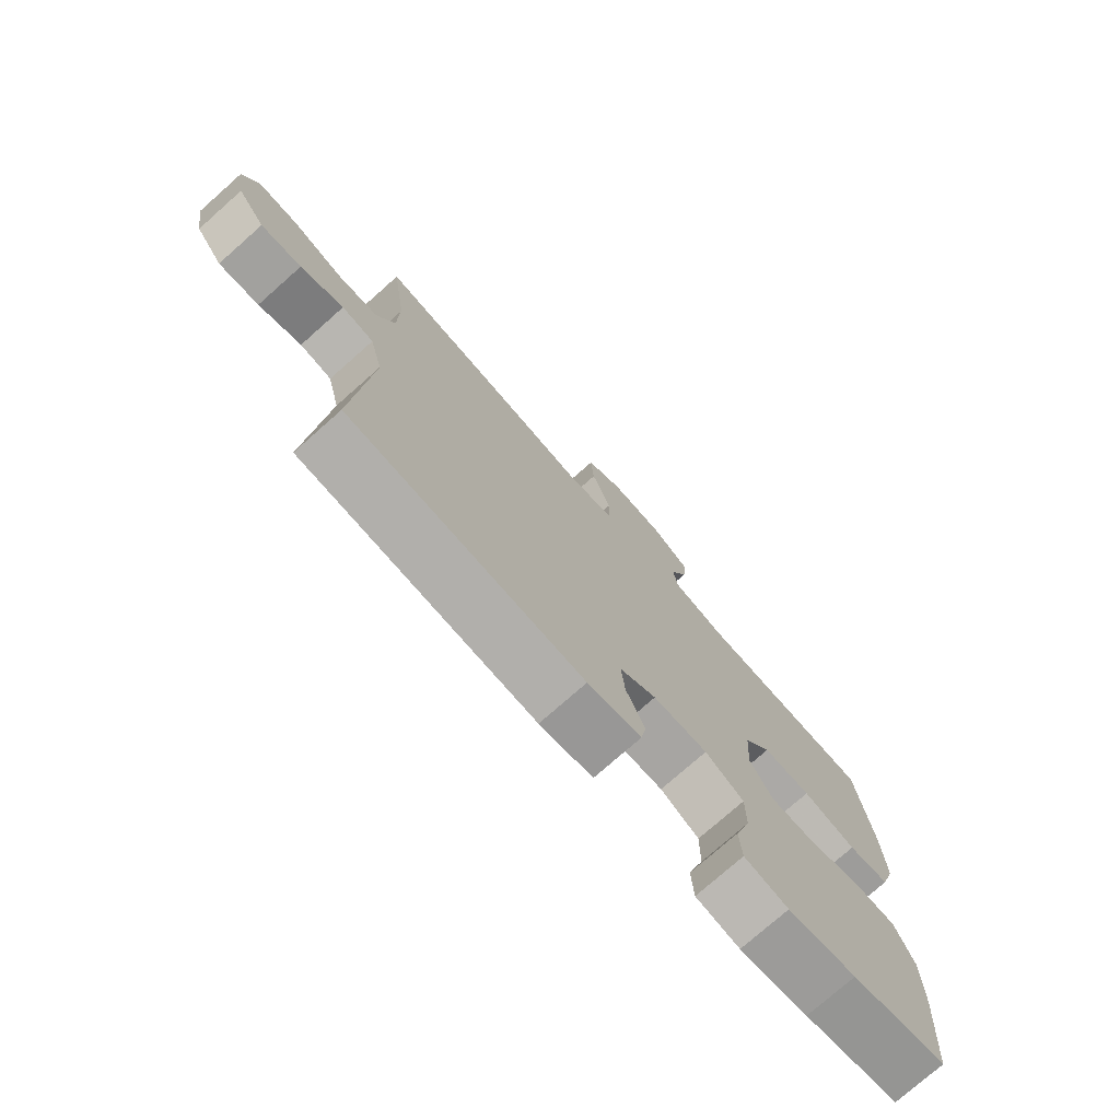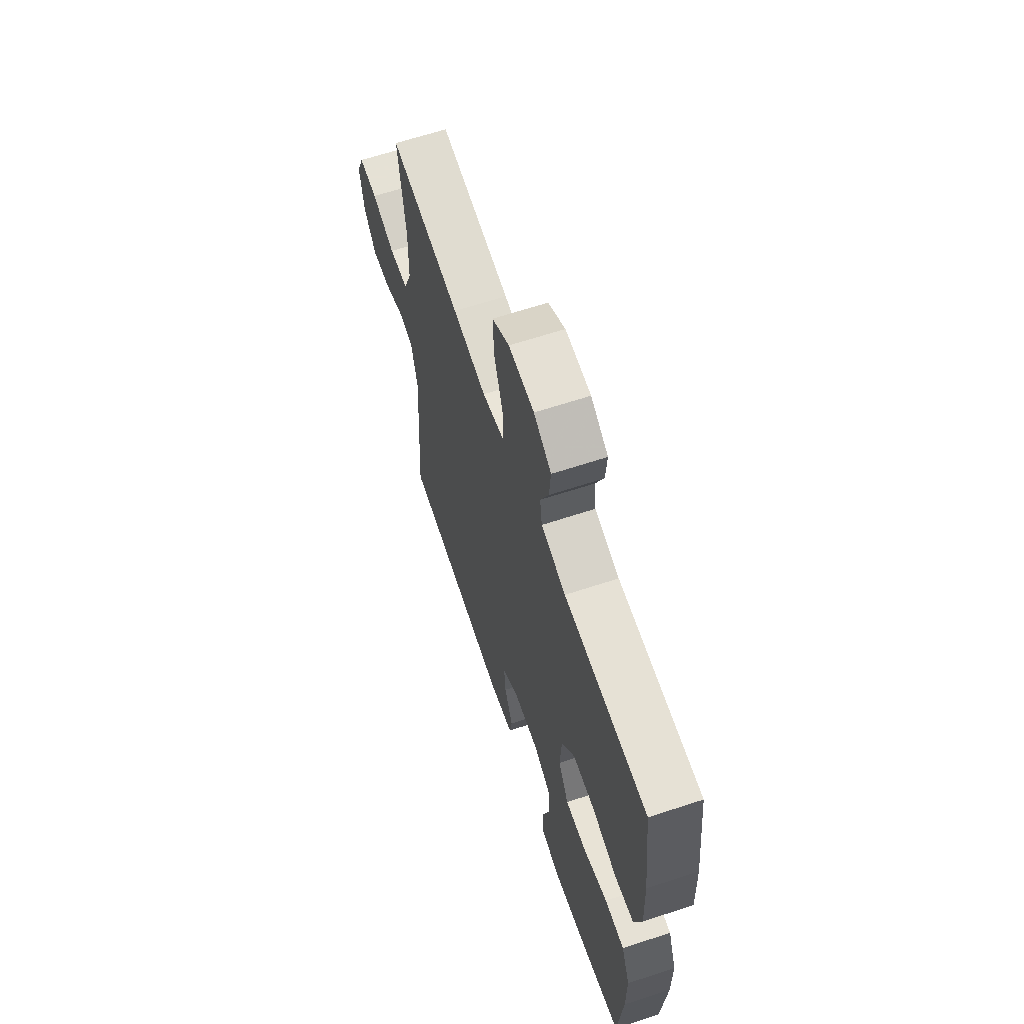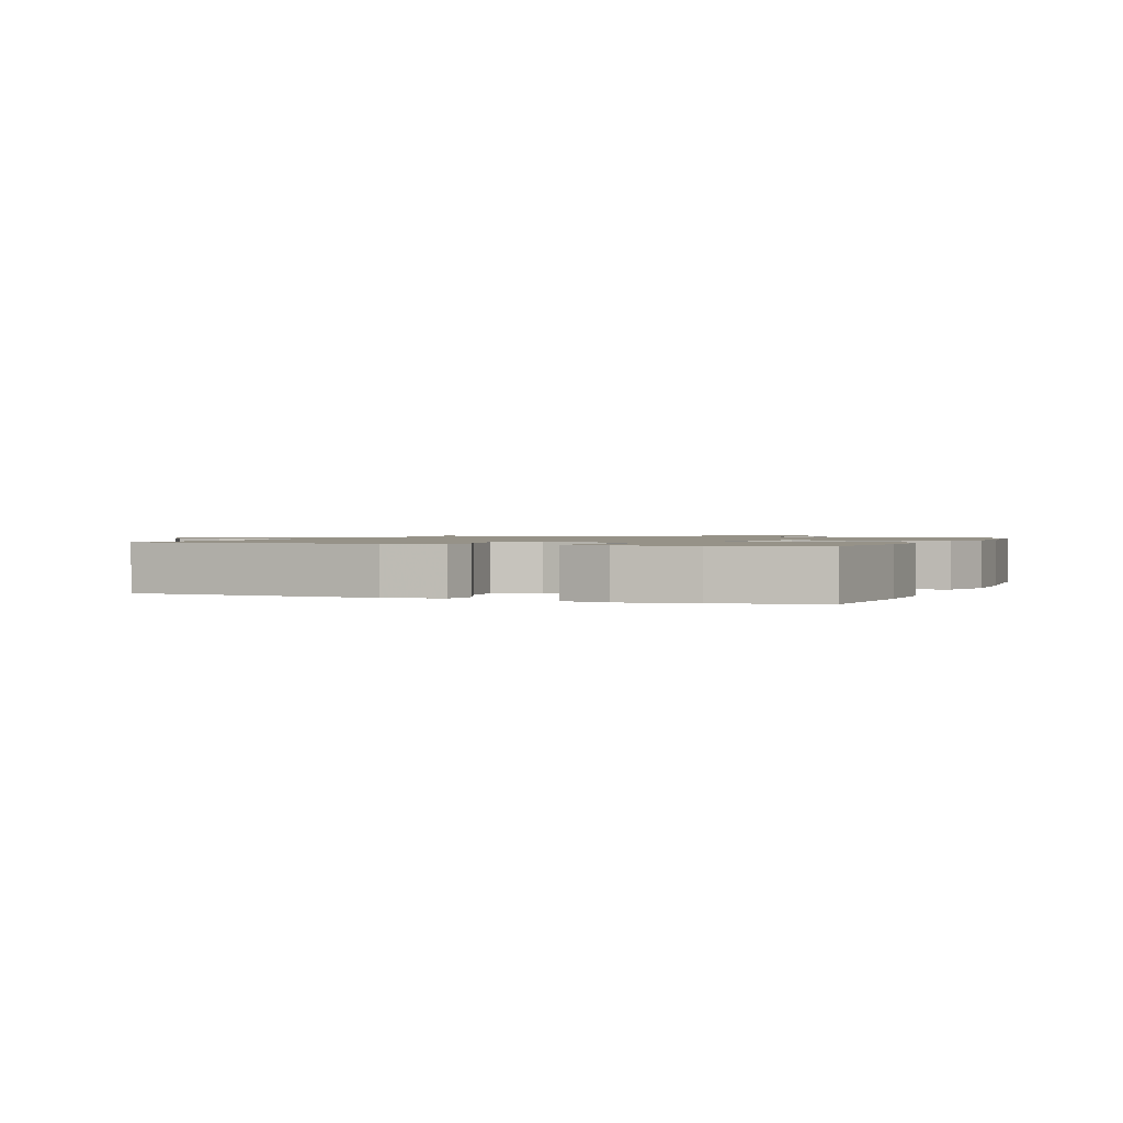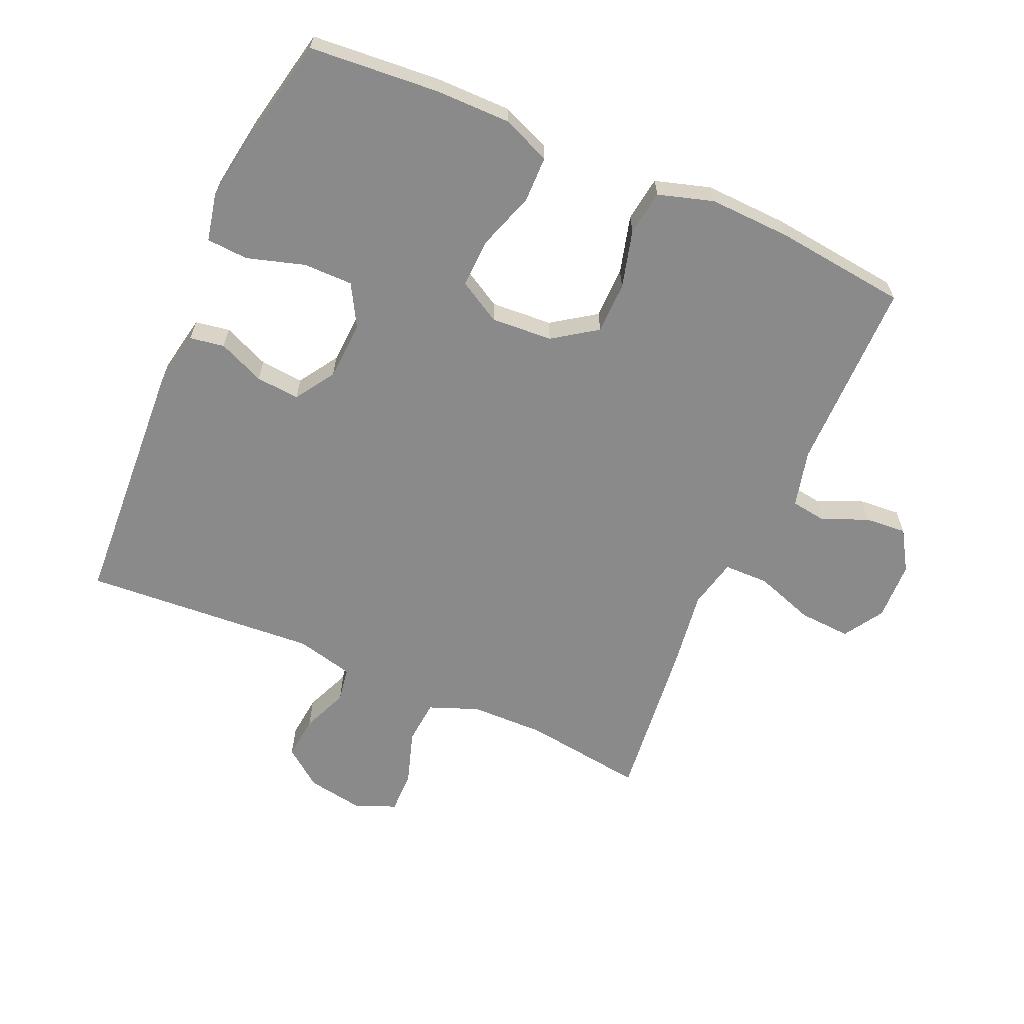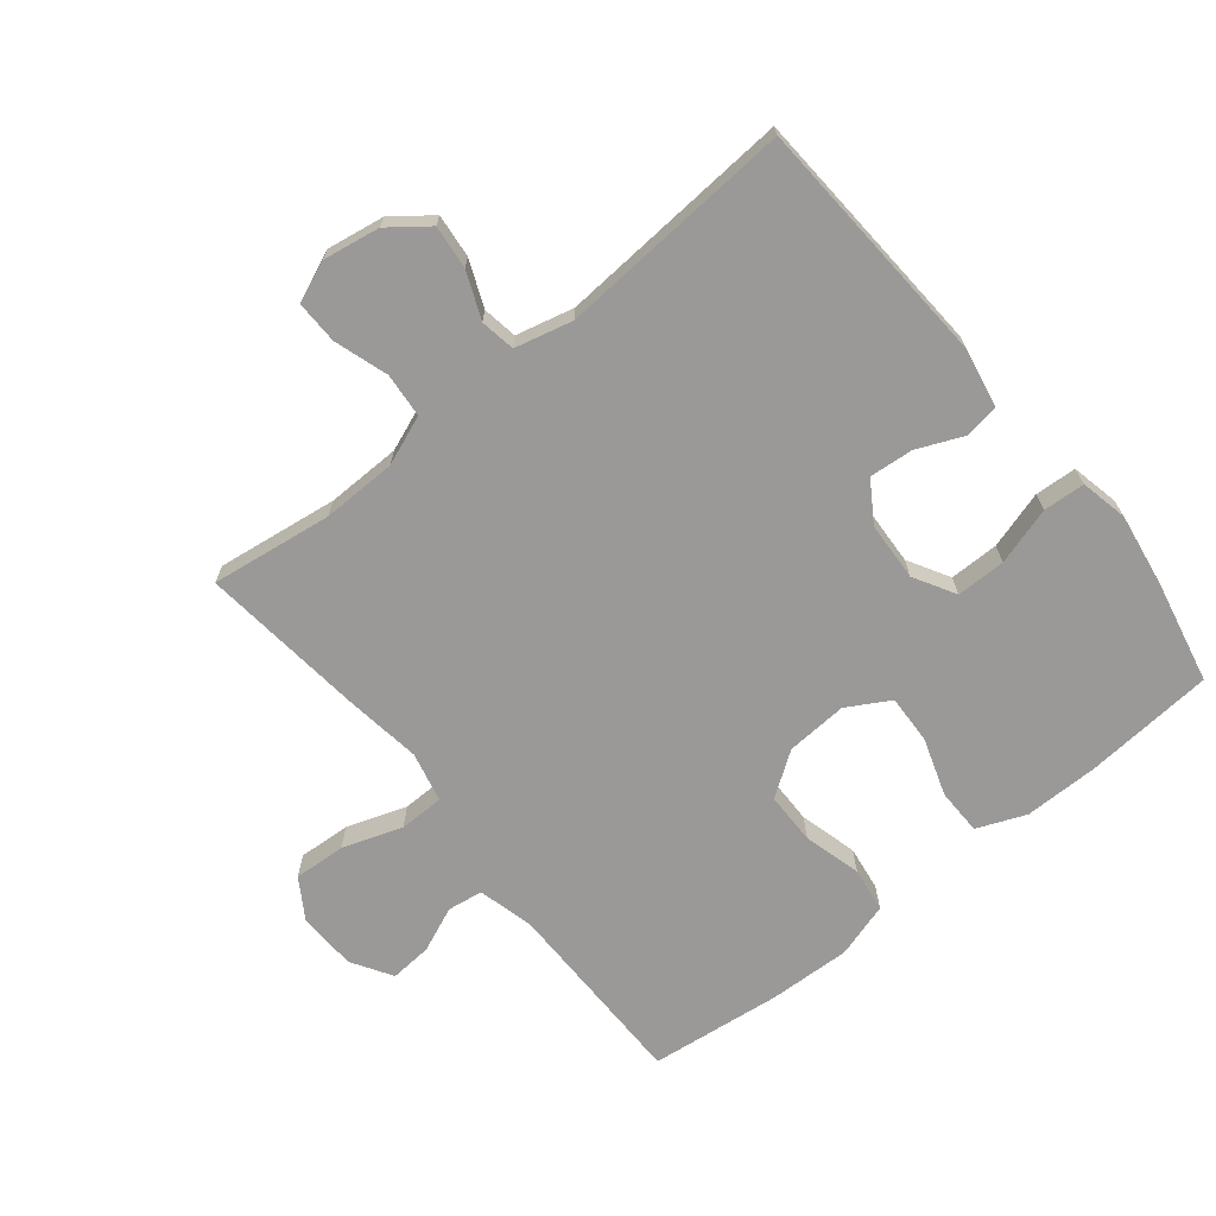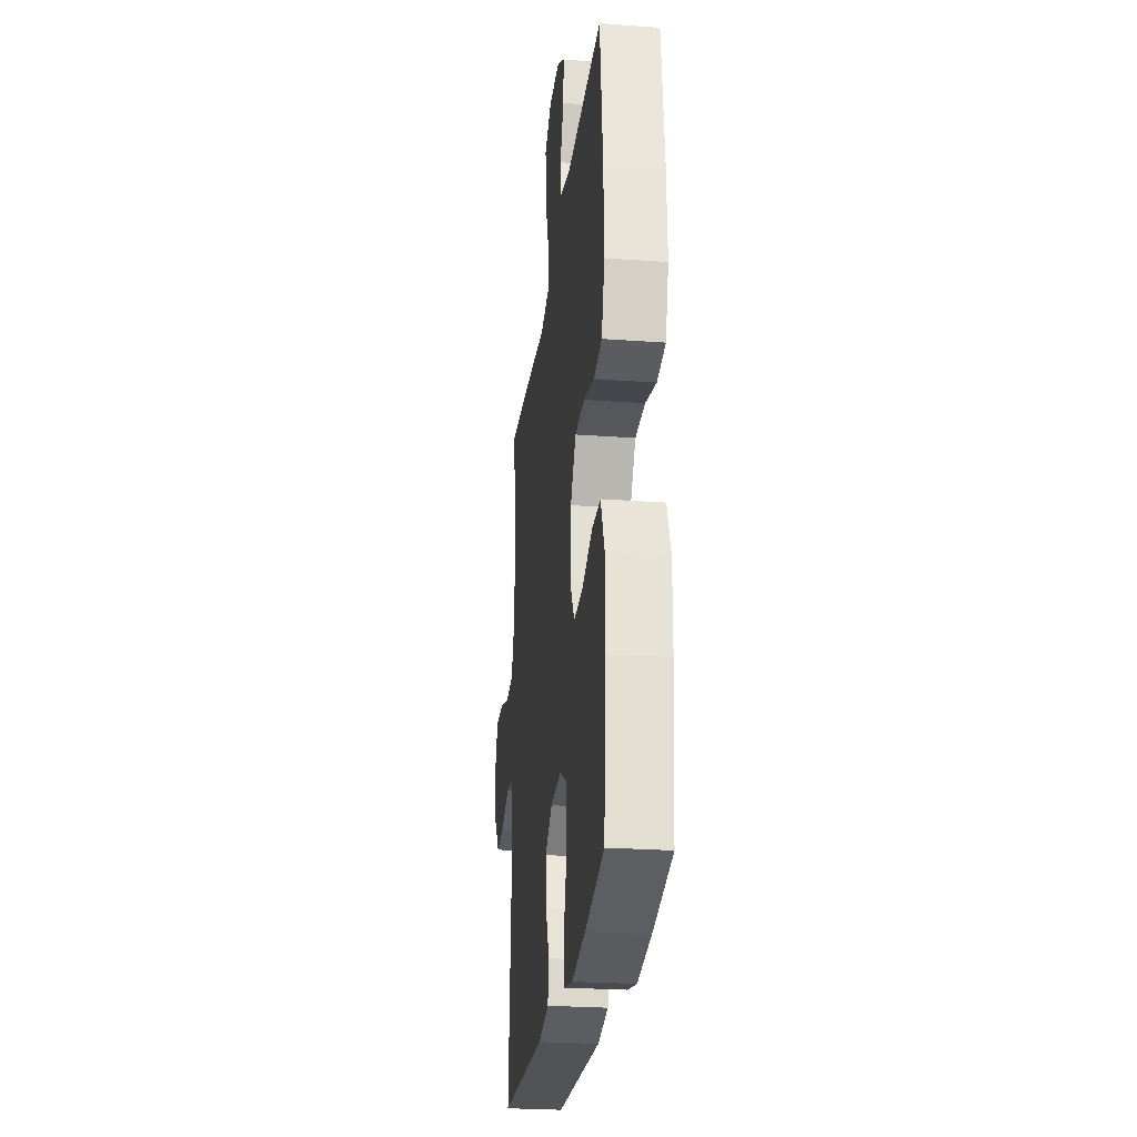
<metadata>
{"format":"obj","ext":"obj","renderer":"f3d","projection":"perspective","resolution":1024,"background":"white","views":[{"elev":-76.0,"azim":131.5,"up":"+Z"},{"elev":64.2,"azim":-108.4,"up":"+Z"},{"elev":1.2,"azim":-157.4,"up":"+Y"},{"elev":-63.4,"azim":-113.7,"up":"+Y"},{"elev":-69.0,"azim":129.0,"up":"+Y"},{"elev":-25.8,"azim":-96.6,"up":"+Z"}]}
</metadata>
<code>
v 0.5 0.07 -0.5
v 0.107 0.07 -0.523
v 0.017 0.07 -0.506
v 0.008 0.07 -0.452
v 0.039 0.07 -0.38
v 0.045 0.07 -0.312
v -0.017 0.07 -0.272
v -0.109 0.07 -0.267
v -0.174 0.07 -0.304
v -0.174 0.07 -0.381
v -0.147 0.07 -0.471
v -0.151 0.07 -0.536
v -0.225 0.07 -0.552
v -0.34 0.07 -0.534
v -0.5 0.07 -0.5
v -0.516 0.07 -0.298
v -0.516 0.07 -0.181
v -0.485 0.07 -0.105
v -0.413 0.07 -0.104
v -0.323 0.07 -0.134
v -0.247 0.07 -0.137
v -0.209 0.07 -0.071
v -0.215 0.07 0.025
v -0.262 0.07 0.093
v -0.343 0.07 0.094
v -0.433 0.07 0.07
v -0.503 0.07 0.08
v -0.529 0.07 0.166
v -0.524 0.07 0.294
v -0.5 0.07 0.5
v -0.199 0.07 0.501
v -0.11 0.07 0.523
v -0.102 0.07 0.578
v -0.132 0.07 0.649
v -0.137 0.07 0.714
v -0.074 0.07 0.753
v 0.018 0.07 0.756
v 0.08 0.07 0.717
v 0.075 0.07 0.636
v 0.043 0.07 0.543
v 0.044 0.07 0.473
v 0.122 0.07 0.455
v 0.243 0.07 0.472
v 0.5 0.07 0.5
v 0.474 0.07 0.311
v 0.476 0.07 0.195
v 0.506 0.07 0.118
v 0.575 0.07 0.112
v 0.659 0.07 0.139
v 0.726 0.07 0.14
v 0.752 0.07 0.077
v 0.737 0.07 -0.012
v 0.691 0.07 -0.072
v 0.623 0.07 -0.065
v 0.551 0.07 -0.035
v 0.497 0.07 -0.044
v 0.475 0.07 -0.134
v 0.5 0 -0.5
v 0.107 0 -0.523
v 0.017 0 -0.506
v 0.008 0 -0.452
v 0.039 0 -0.38
v 0.045 0 -0.312
v -0.017 0 -0.272
v -0.109 0 -0.267
v -0.174 0 -0.304
v -0.174 0 -0.381
v -0.147 0 -0.471
v -0.151 0 -0.536
v -0.225 0 -0.552
v -0.34 0 -0.534
v -0.5 0 -0.5
v -0.516 0 -0.298
v -0.516 0 -0.181
v -0.485 0 -0.105
v -0.413 0 -0.104
v -0.323 0 -0.134
v -0.247 0 -0.137
v -0.209 0 -0.071
v -0.215 0 0.025
v -0.262 0 0.093
v -0.343 0 0.094
v -0.433 0 0.07
v -0.503 0 0.08
v -0.529 0 0.166
v -0.524 0 0.294
v -0.5 0 0.5
v -0.199 0 0.501
v -0.11 0 0.523
v -0.102 0 0.578
v -0.132 0 0.649
v -0.137 0 0.714
v -0.074 0 0.753
v 0.018 0 0.756
v 0.08 0 0.717
v 0.075 0 0.636
v 0.043 0 0.543
v 0.044 0 0.473
v 0.122 0 0.455
v 0.243 0 0.472
v 0.5 0 0.5
v 0.474 0 0.311
v 0.476 0 0.195
v 0.506 0 0.118
v 0.575 0 0.112
v 0.659 0 0.139
v 0.726 0 0.14
v 0.752 0 0.077
v 0.737 0 -0.012
v 0.691 0 -0.072
v 0.623 0 -0.065
v 0.551 0 -0.035
v 0.497 0 -0.044
v 0.475 0 -0.134
f 52 53 54 55
f 50 51 52 55
f 48 49 50 55
f 47 48 55 56
f 46 47 56 57
f 42 43 44 45
f 41 42 45 46
f 37 38 39 40
f 37 40 41
f 36 37 41
f 33 34 35 36
f 32 33 36 41
f 31 32 41 46
f 25 26 27 28
f 24 25 28 29
f 17 18 19 20
f 17 20 21
f 16 17 21
f 15 16 21
f 14 15 21
f 13 14 21 22
f 10 11 12 13
f 9 10 13 22
f 2 3 4 5
f 57 1 2 5
f 57 5 6
f 46 57 6 7
f 31 46 7 8
f 24 29 30 31
f 23 24 31
f 22 23 31
f 8 9 22 31
f 112 111 110 109
f 112 109 108 107
f 112 107 106 105
f 113 112 105 104
f 114 113 104 103
f 102 101 100 99
f 103 102 99 98
f 97 96 95 94
f 98 97 94
f 98 94 93
f 93 92 91 90
f 98 93 90 89
f 103 98 89 88
f 85 84 83 82
f 86 85 82 81
f 77 76 75 74
f 78 77 74
f 78 74 73
f 78 73 72
f 78 72 71
f 79 78 71 70
f 70 69 68 67
f 79 70 67 66
f 62 61 60 59
f 62 59 58 114
f 63 62 114
f 64 63 114 103
f 65 64 103 88
f 88 87 86 81
f 88 81 80
f 88 80 79
f 88 79 66 65
f 1 58 59 2
f 2 59 60 3
f 3 60 61 4
f 4 61 62 5
f 5 62 63 6
f 6 63 64 7
f 7 64 65 8
f 8 65 66 9
f 9 66 67 10
f 10 67 68 11
f 11 68 69 12
f 12 69 70 13
f 13 70 71 14
f 14 71 72 15
f 15 72 73 16
f 16 73 74 17
f 17 74 75 18
f 18 75 76 19
f 19 76 77 20
f 20 77 78 21
f 21 78 79 22
f 22 79 80 23
f 23 80 81 24
f 24 81 82 25
f 25 82 83 26
f 26 83 84 27
f 27 84 85 28
f 28 85 86 29
f 29 86 87 30
f 30 87 88 31
f 31 88 89 32
f 32 89 90 33
f 33 90 91 34
f 34 91 92 35
f 35 92 93 36
f 36 93 94 37
f 37 94 95 38
f 38 95 96 39
f 39 96 97 40
f 40 97 98 41
f 41 98 99 42
f 42 99 100 43
f 43 100 101 44
f 44 101 102 45
f 45 102 103 46
f 46 103 104 47
f 47 104 105 48
f 48 105 106 49
f 49 106 107 50
f 50 107 108 51
f 51 108 109 52
f 52 109 110 53
f 53 110 111 54
f 54 111 112 55
f 55 112 113 56
f 56 113 114 57
f 57 114 58 1

</code>
